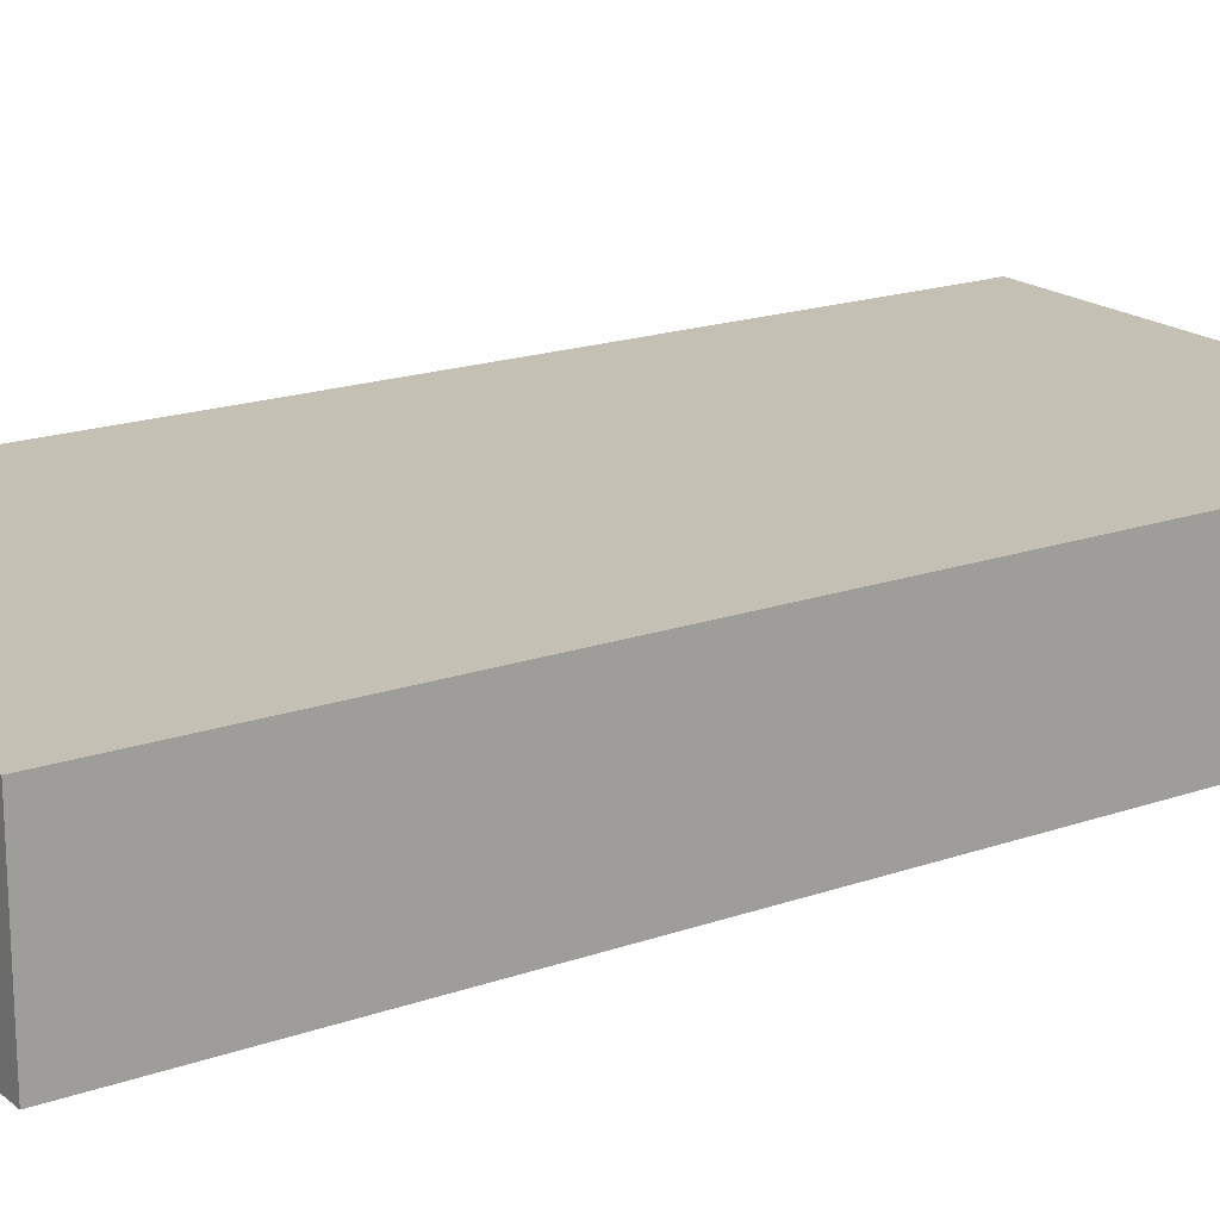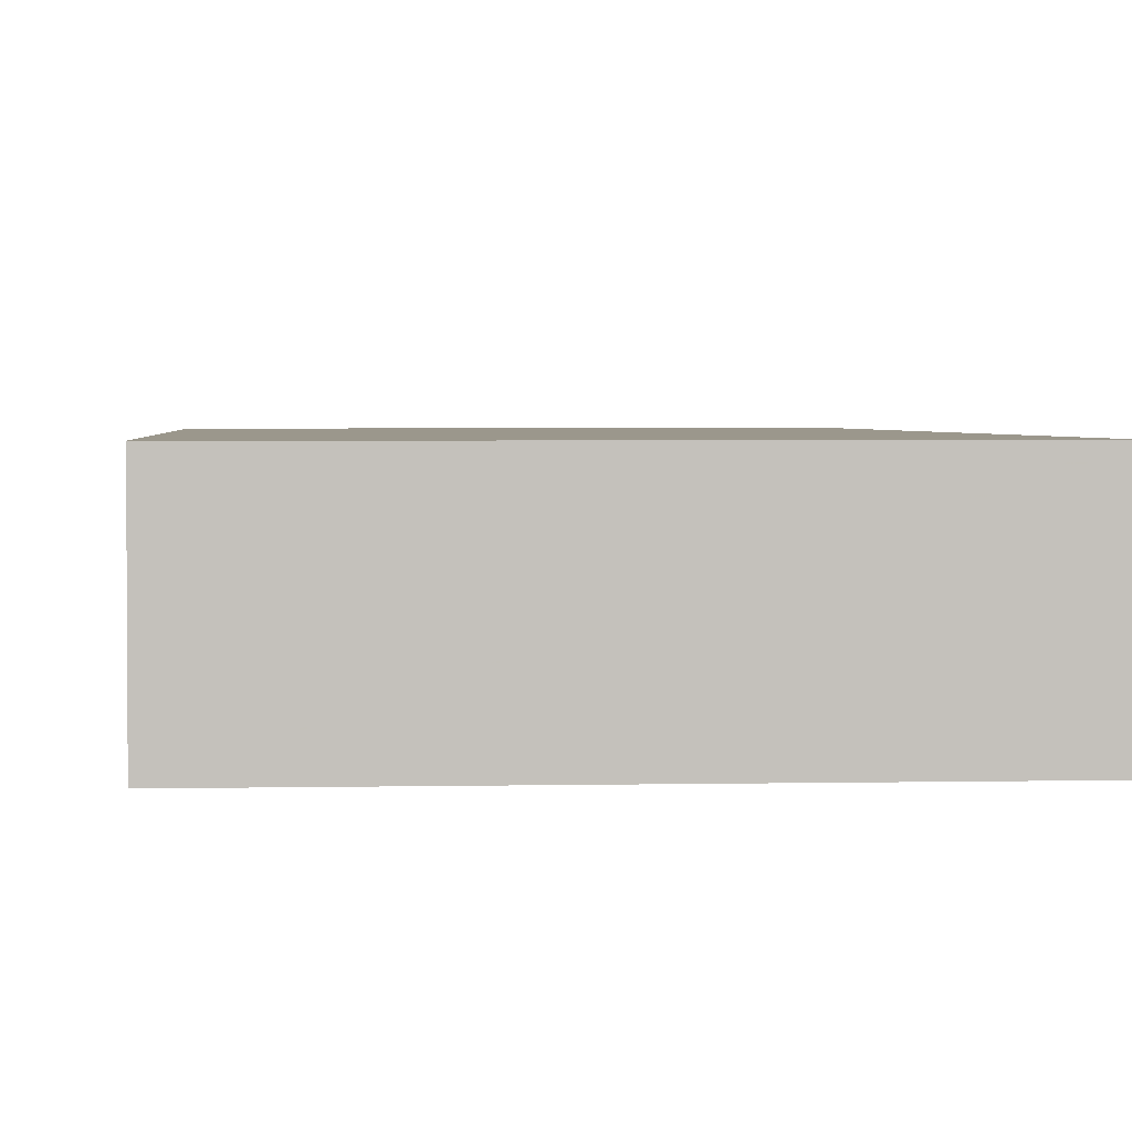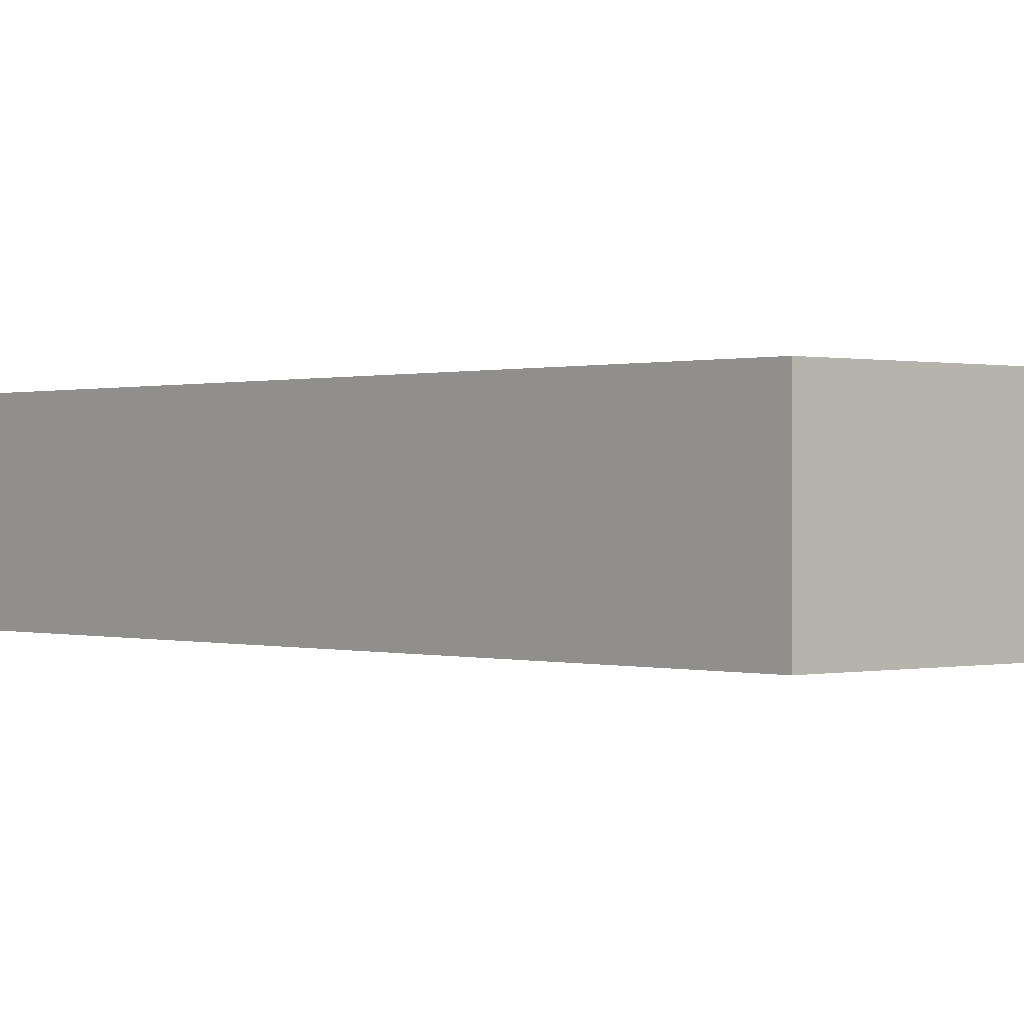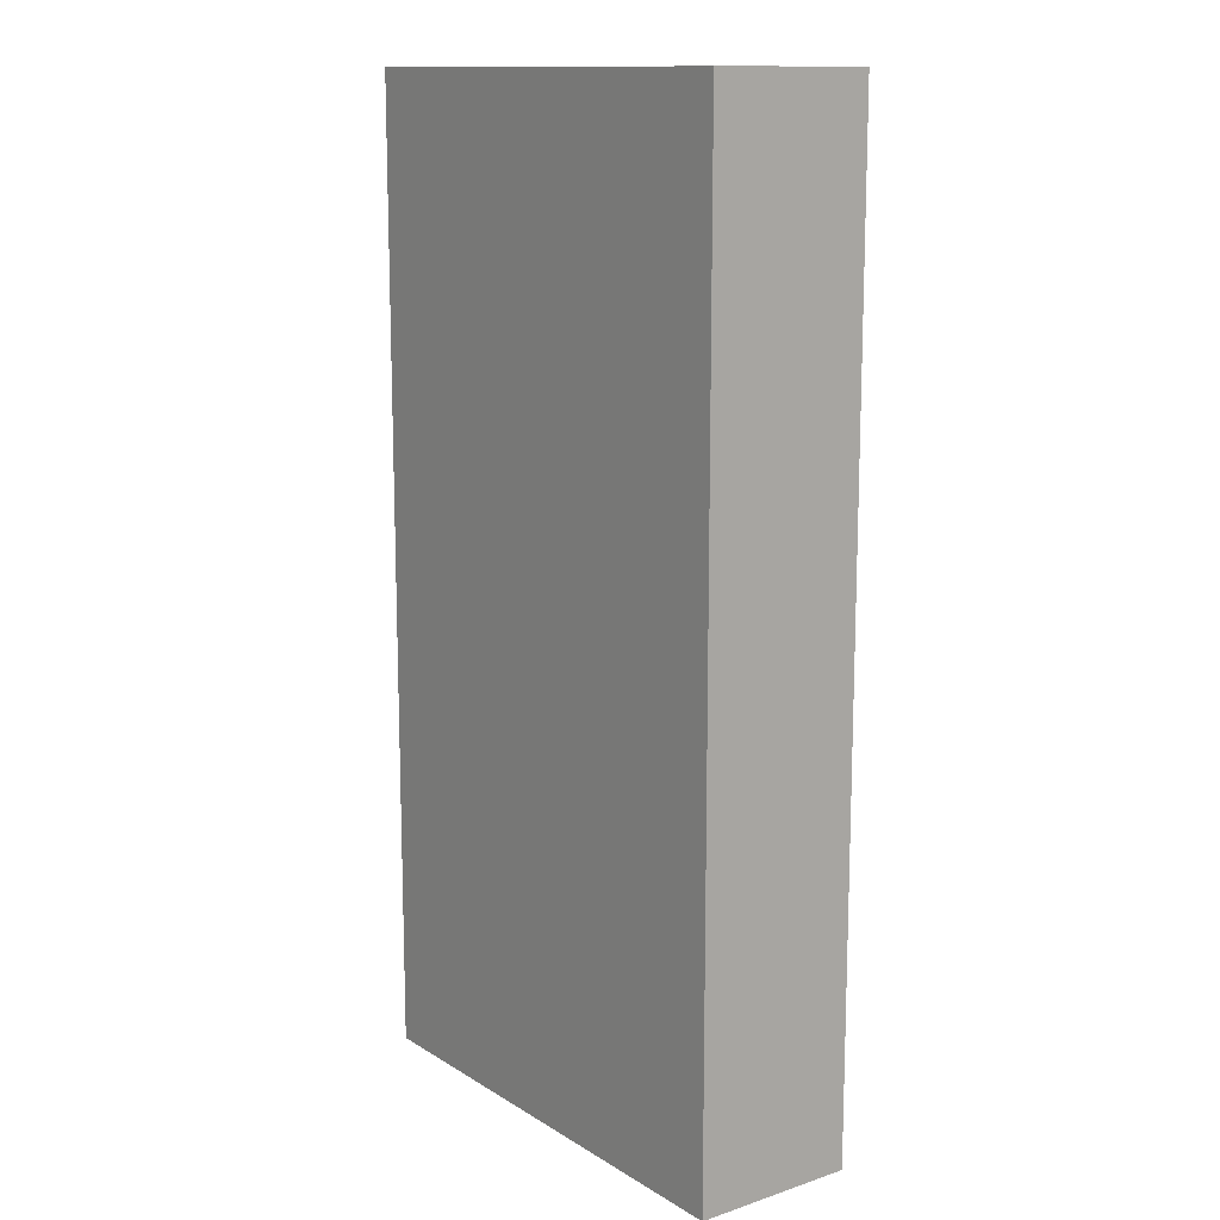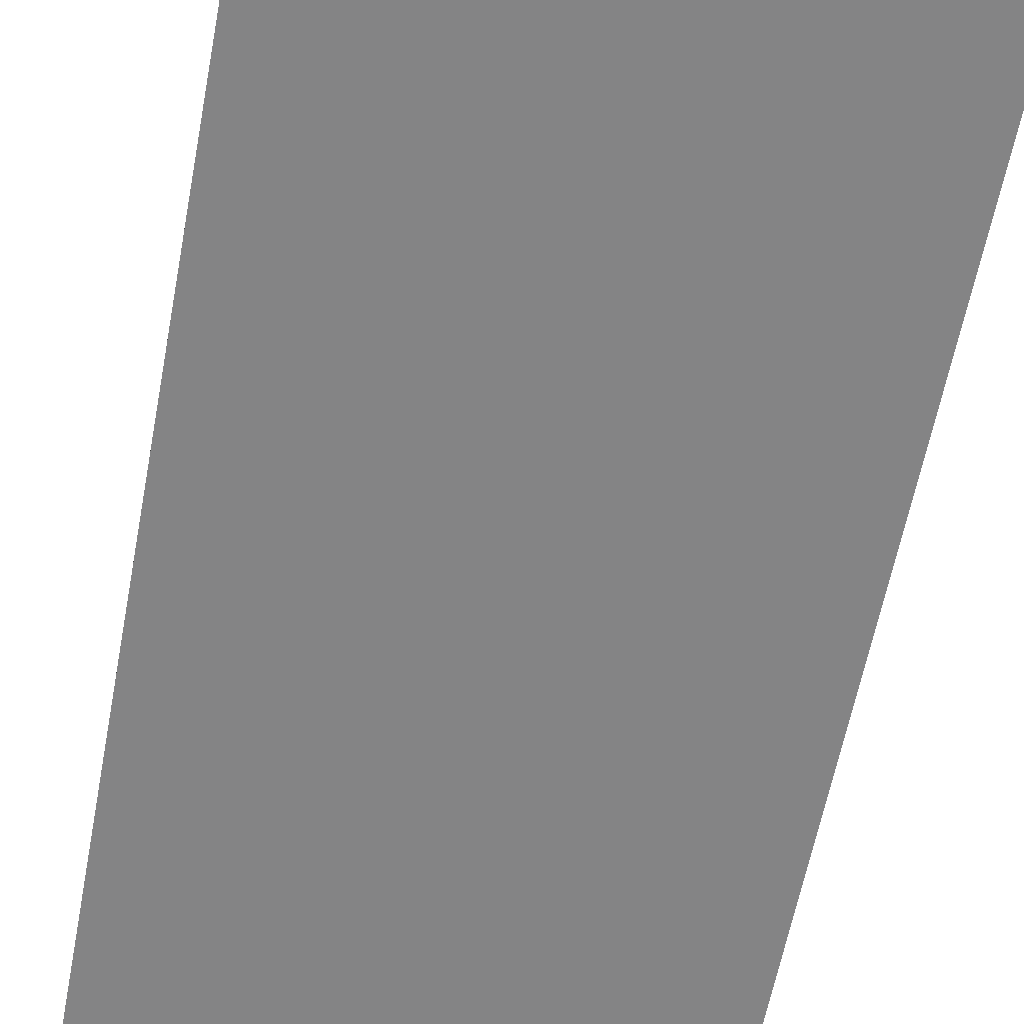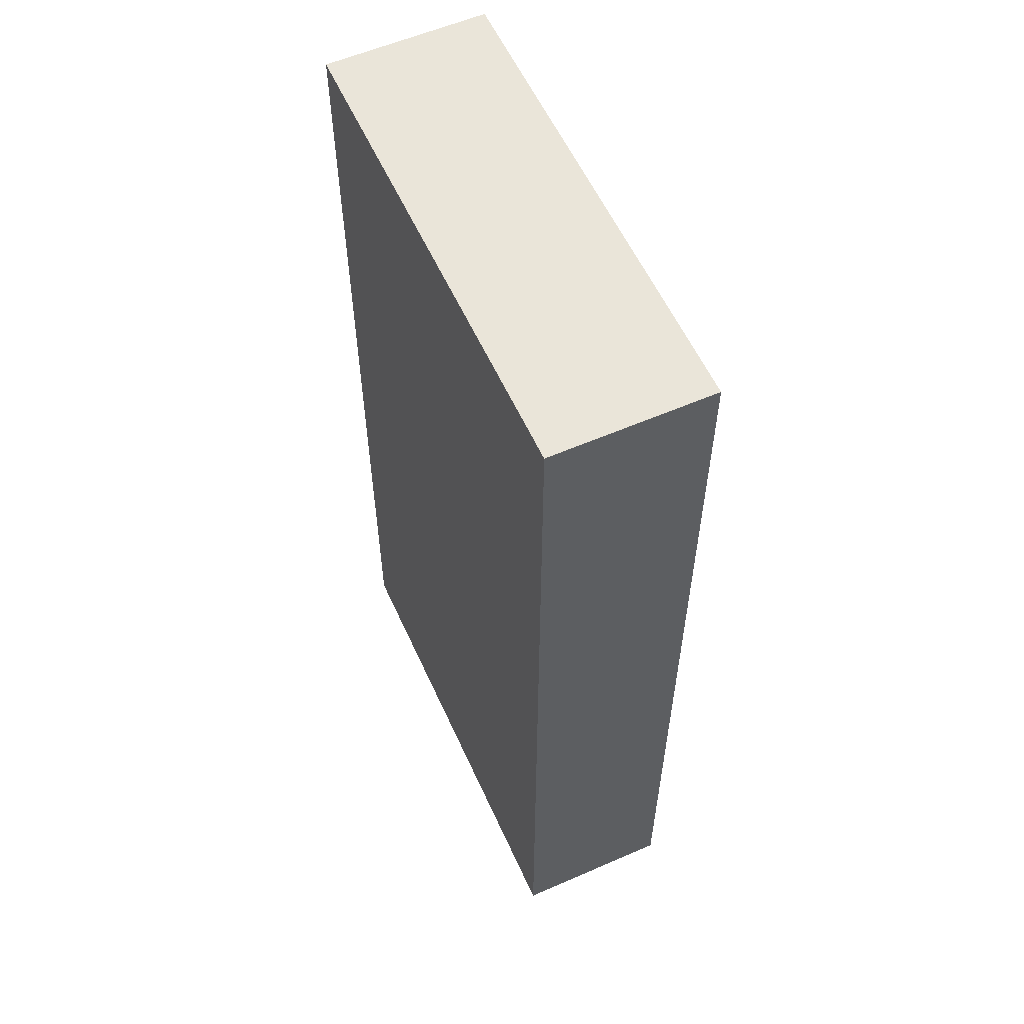
<metadata>
{"format":"obj","ext":"obj","renderer":"f3d","projection":"perspective","resolution":1024,"background":"white","views":[{"elev":18.4,"azim":-124.0,"up":"+Y"},{"elev":2.6,"azim":-4.5,"up":"+Y"},{"elev":0.2,"azim":-41.7,"up":"+Y"},{"elev":13.1,"azim":53.4,"up":"+Z"},{"elev":-61.5,"azim":169.2,"up":"+Y"},{"elev":57.8,"azim":-114.3,"up":"+Z"}]}
</metadata>
<code>
v 208 1384 0
v 256 1368 0
v 208 1368 0
v 256 1384 0
v 208 1368 96
v 256 1384 96
v 208 1384 96
v 256 1368 96
f 1 2 3
f 1 4 2
f 5 6 7
f 5 8 6
f 6 2 4
f 6 8 2
f 5 1 3
f 5 7 1
f 7 4 1
f 7 6 4
f 8 3 2
f 8 5 3

</code>
